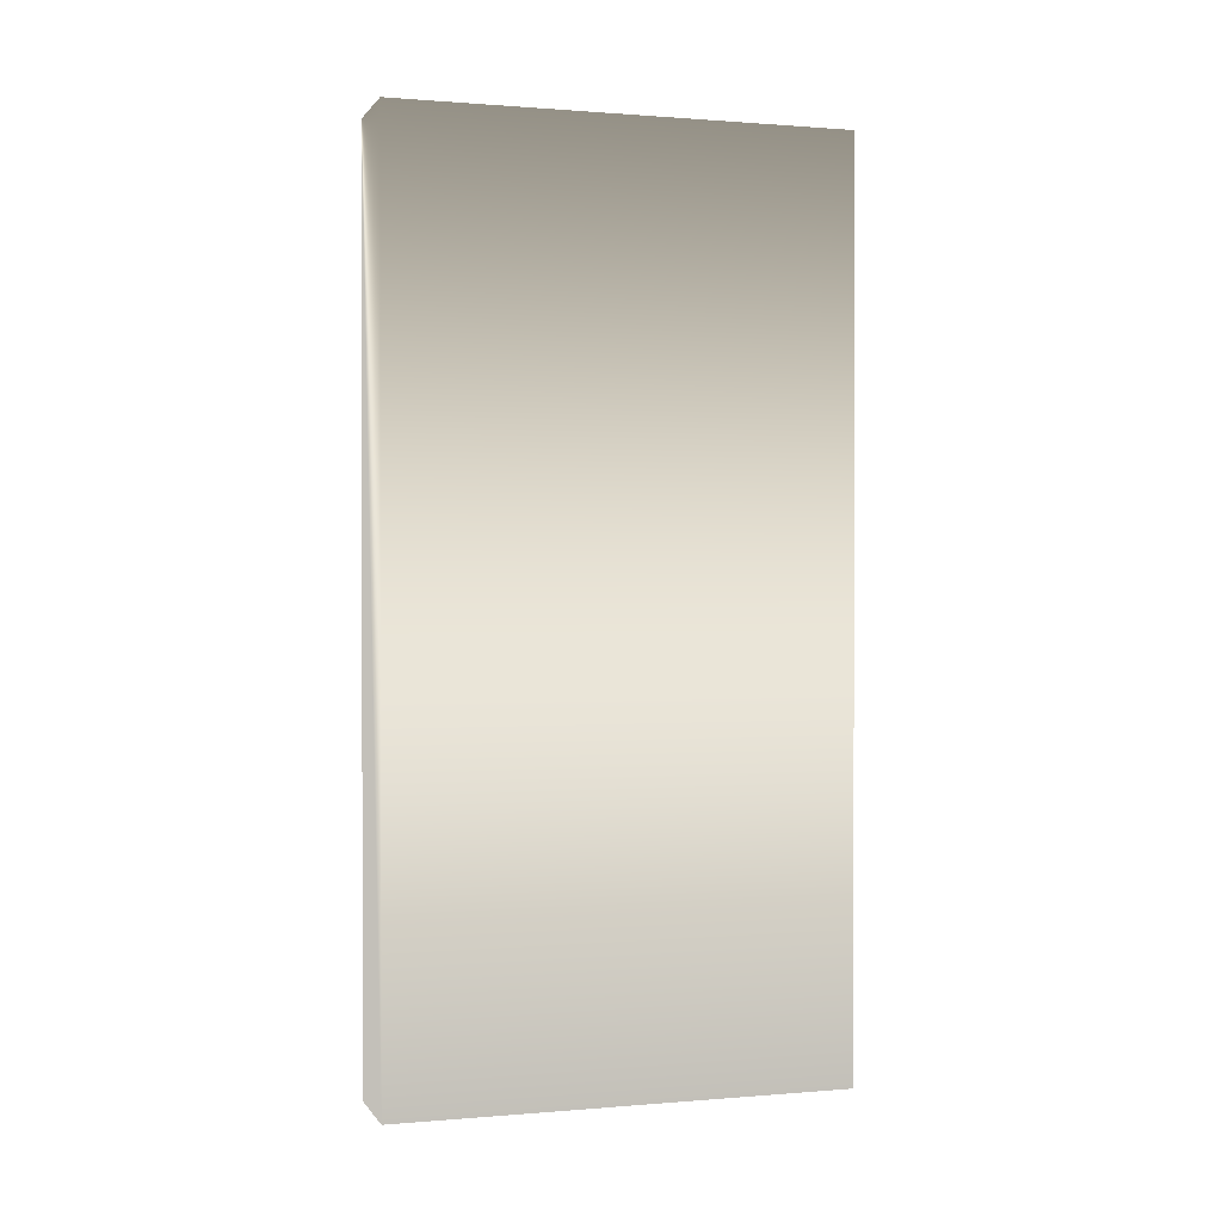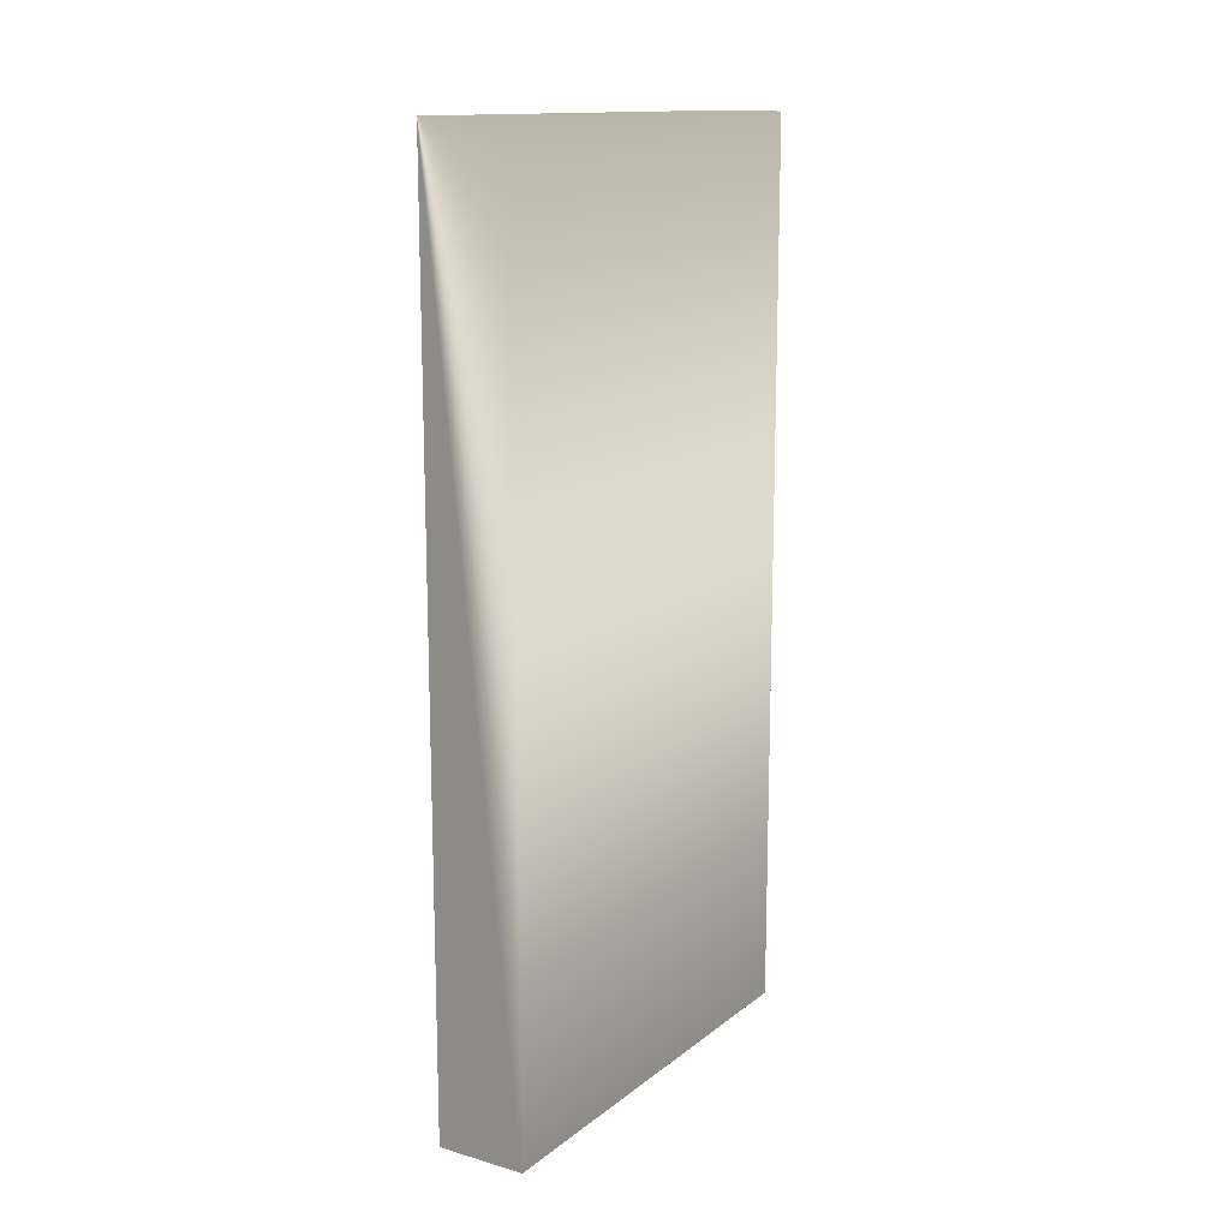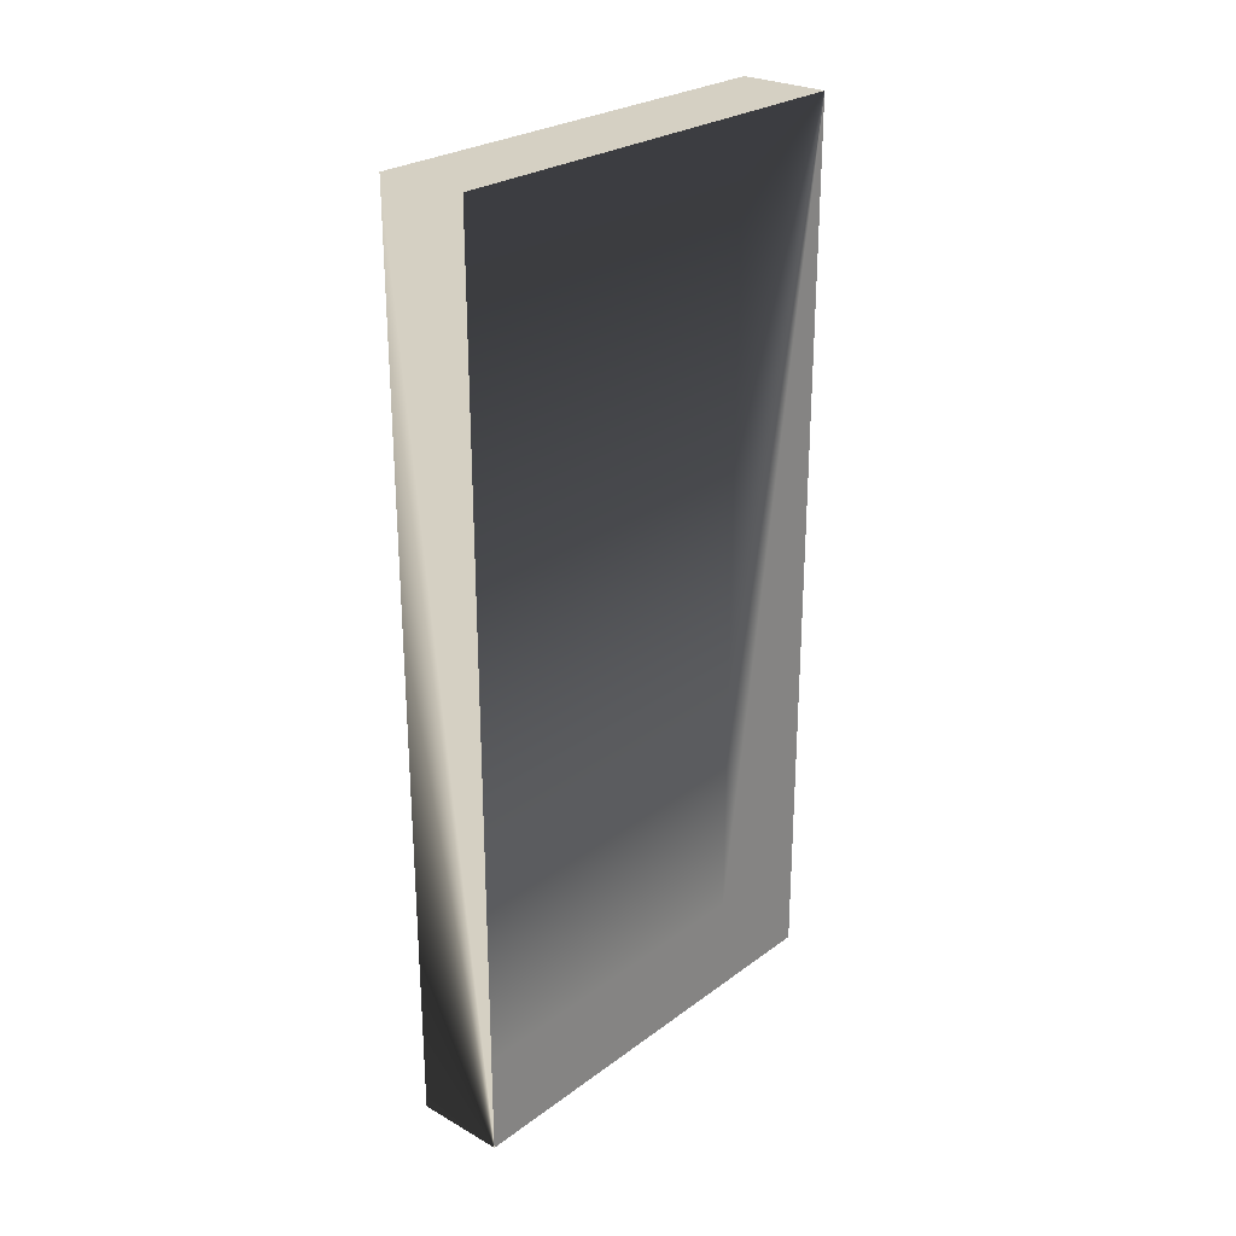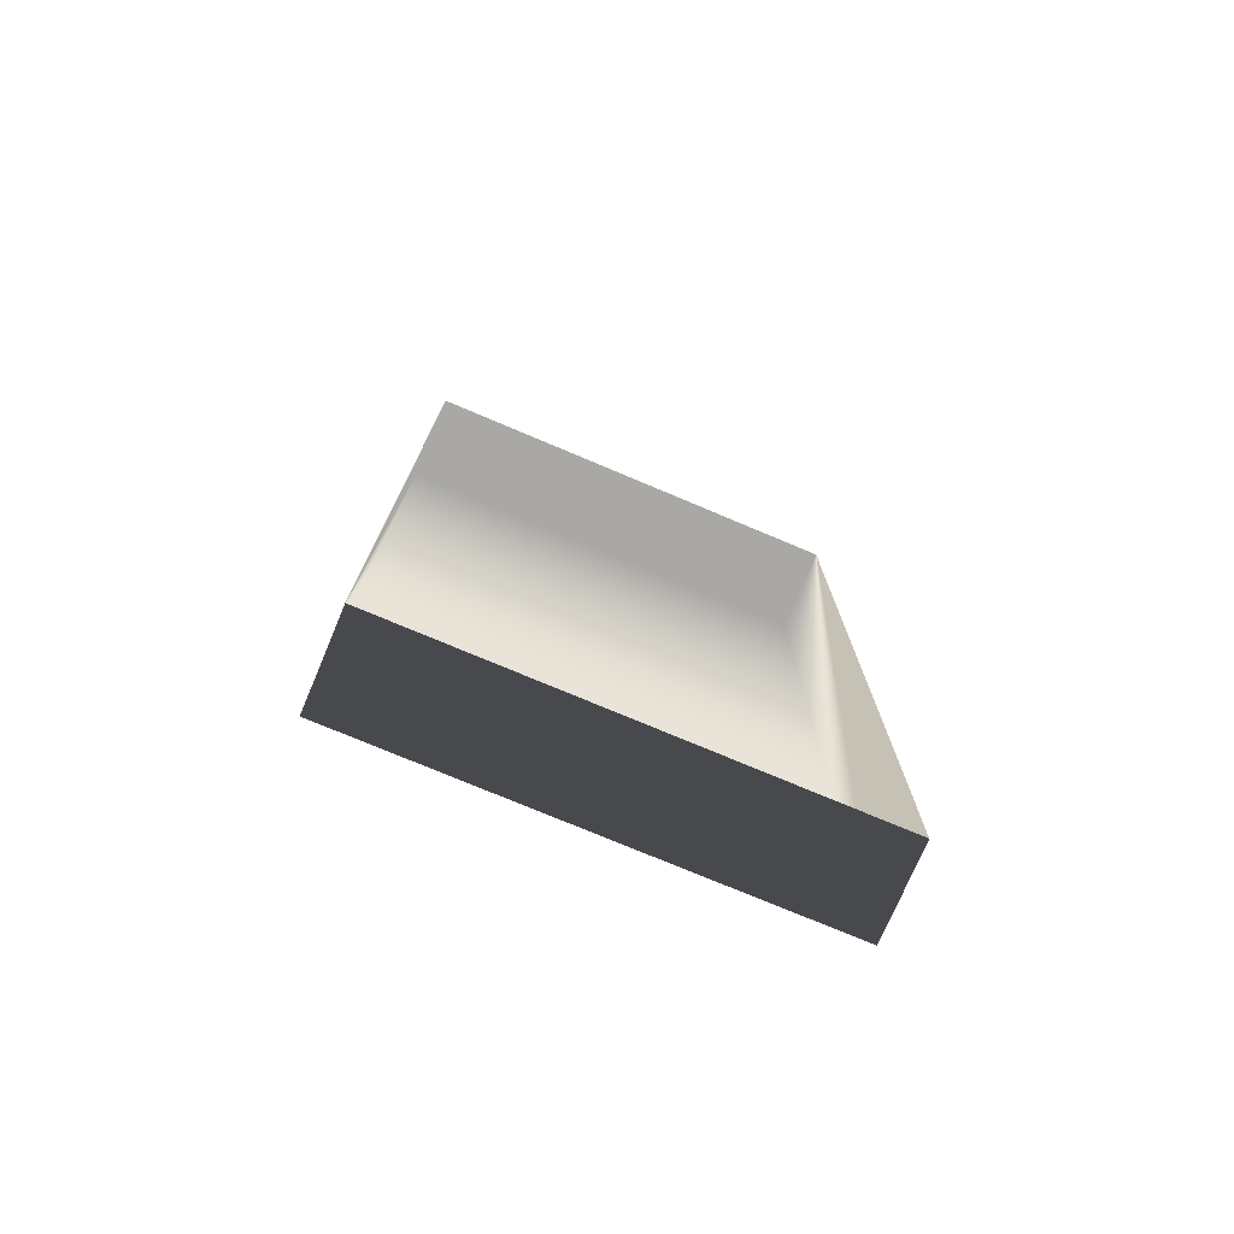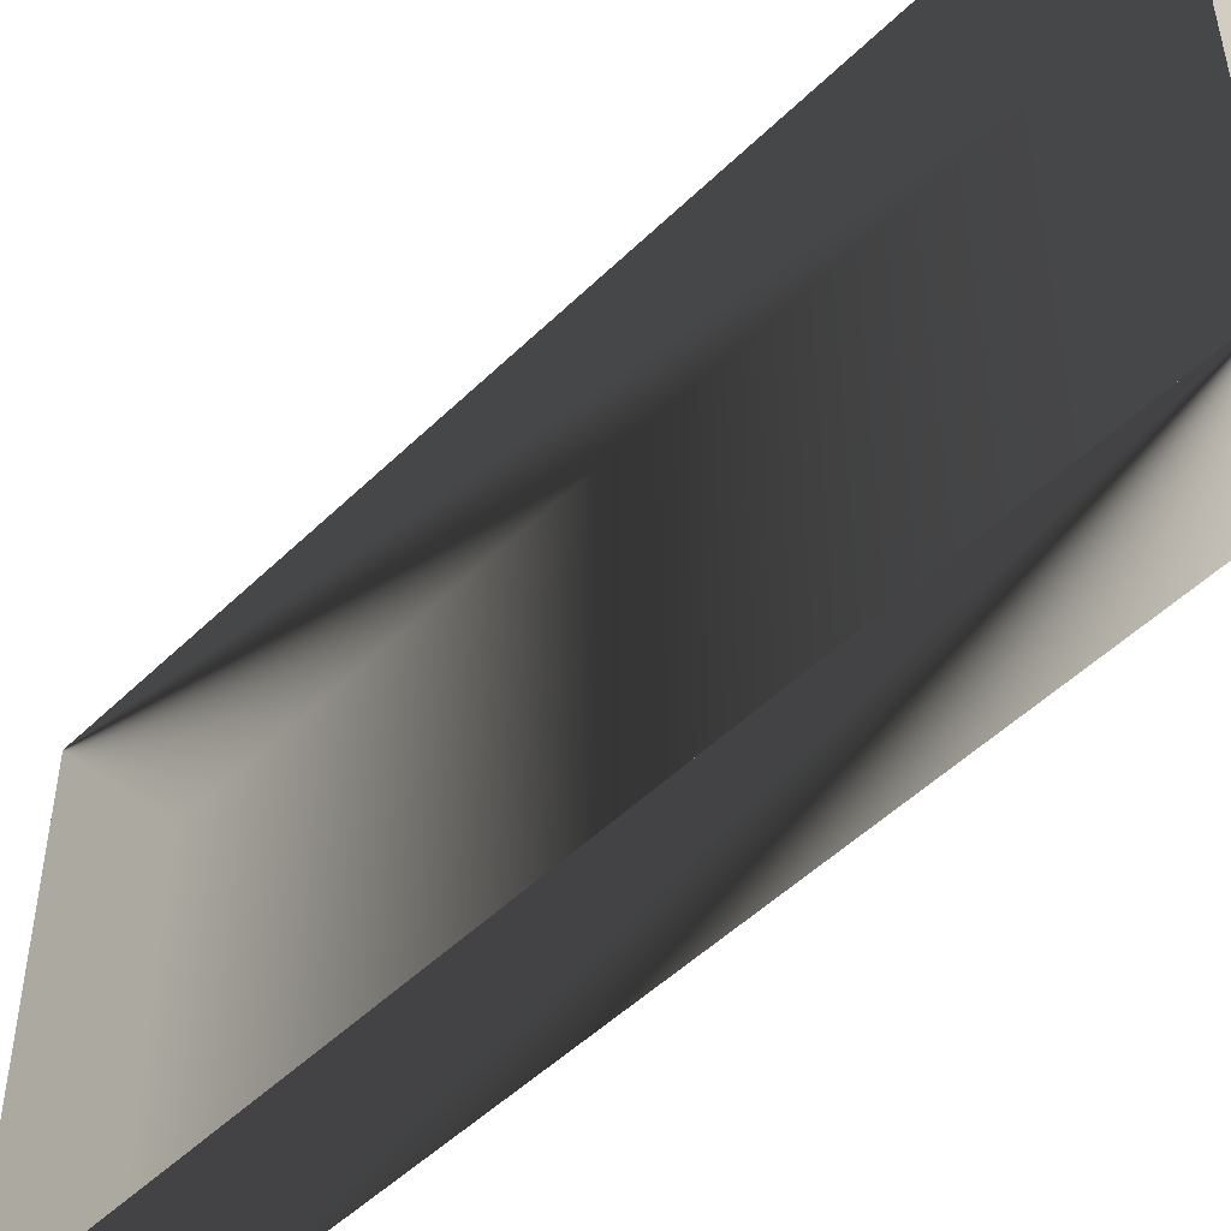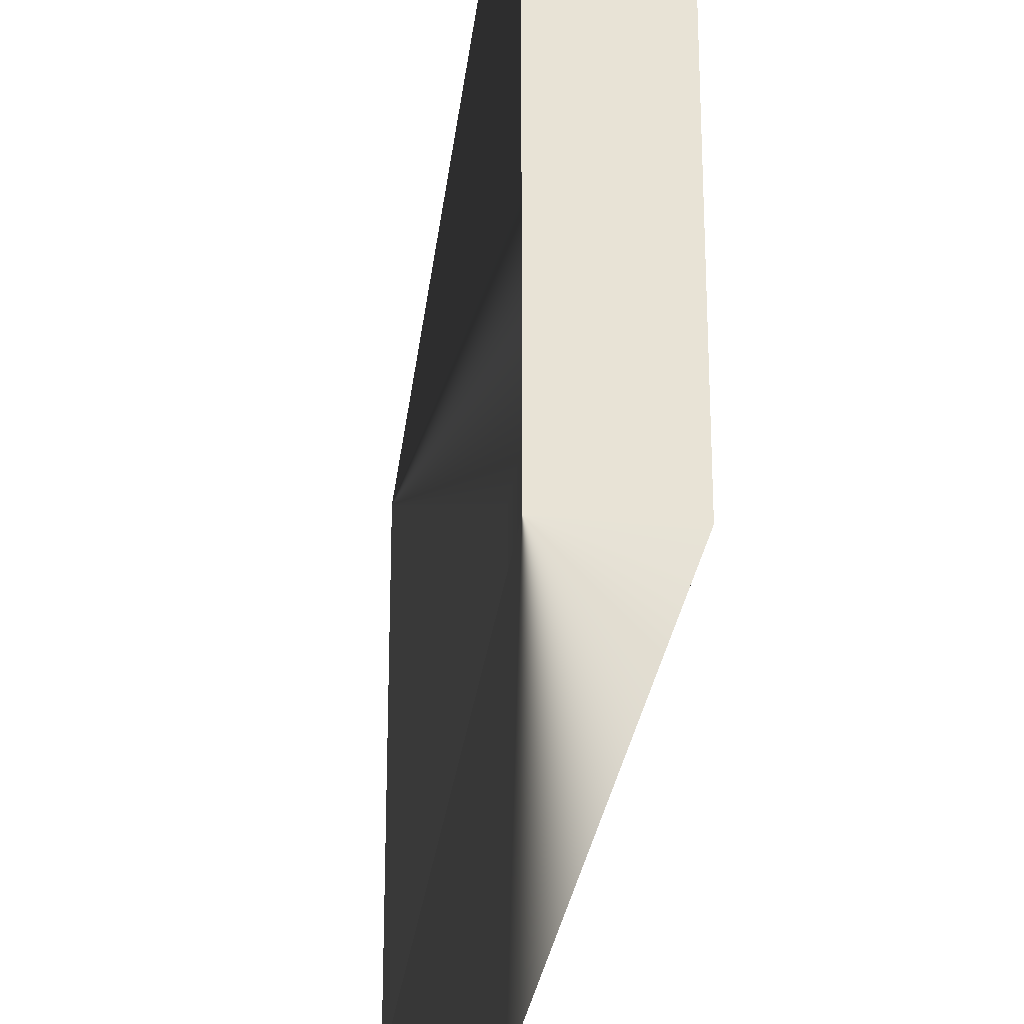
<metadata>
{"format":"obj","ext":"obj","renderer":"f3d","projection":"perspective","resolution":1024,"background":"white","views":[{"elev":0.7,"azim":-107.3,"up":"+Y"},{"elev":14.0,"azim":-148.0,"up":"+Y"},{"elev":26.4,"azim":41.3,"up":"+Y"},{"elev":-75.2,"azim":67.1,"up":"+Y"},{"elev":-50.0,"azim":136.8,"up":"+Z"},{"elev":-26.3,"azim":173.7,"up":"+Z"}]}
</metadata>
<code>
v -5 -5 -2.5
v -5 5 -2.5
v -5 -5 2.5
v -5 5 2.5
v -4 5 -2.5
v -4 -5 -2.5
v -4 -5 2.5
v -4 5 2.5
v -4 -5 -2.5
v -4 -5 2.5
v -4 5 2.5
v -4 5 -2.5
f 5 6 1 2
f 7 8 4 3
f 9 10 3 1
f 2 1 3 4
f 11 12 2 4

</code>
